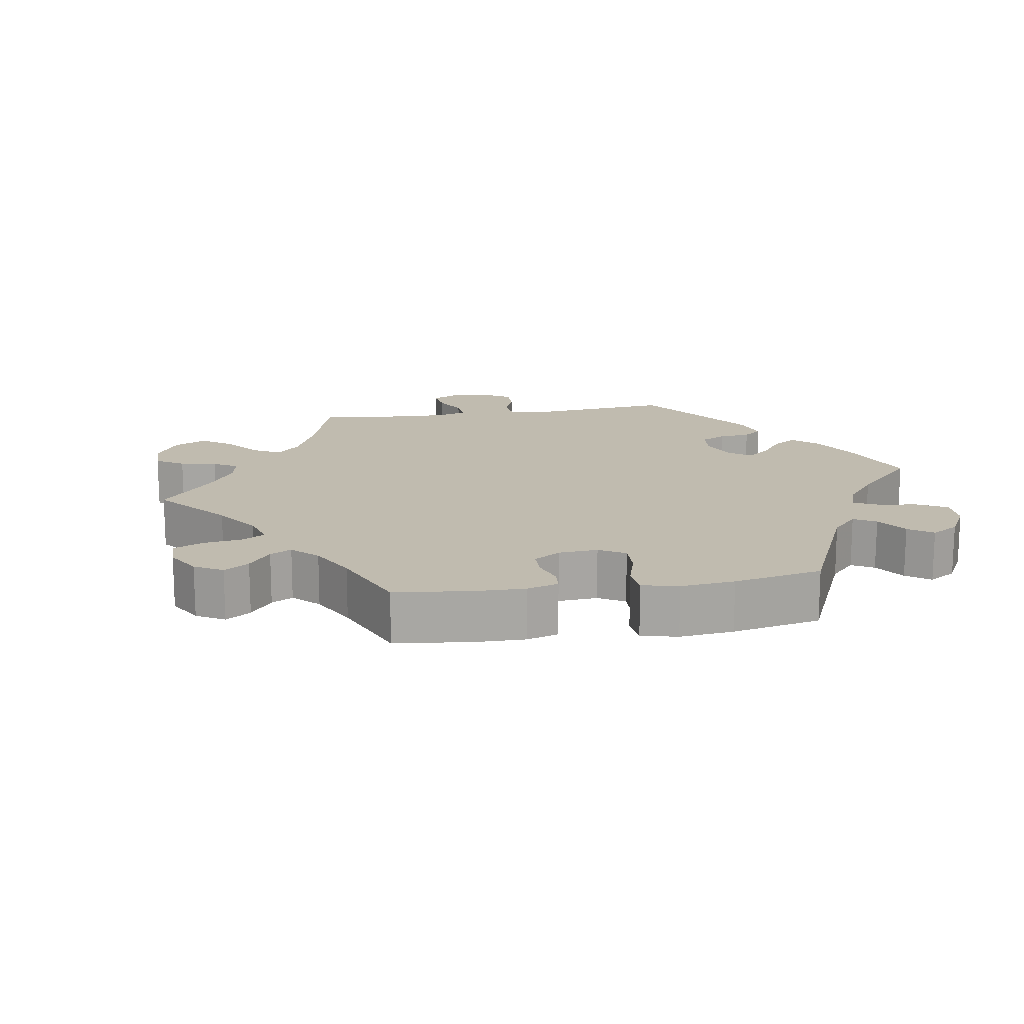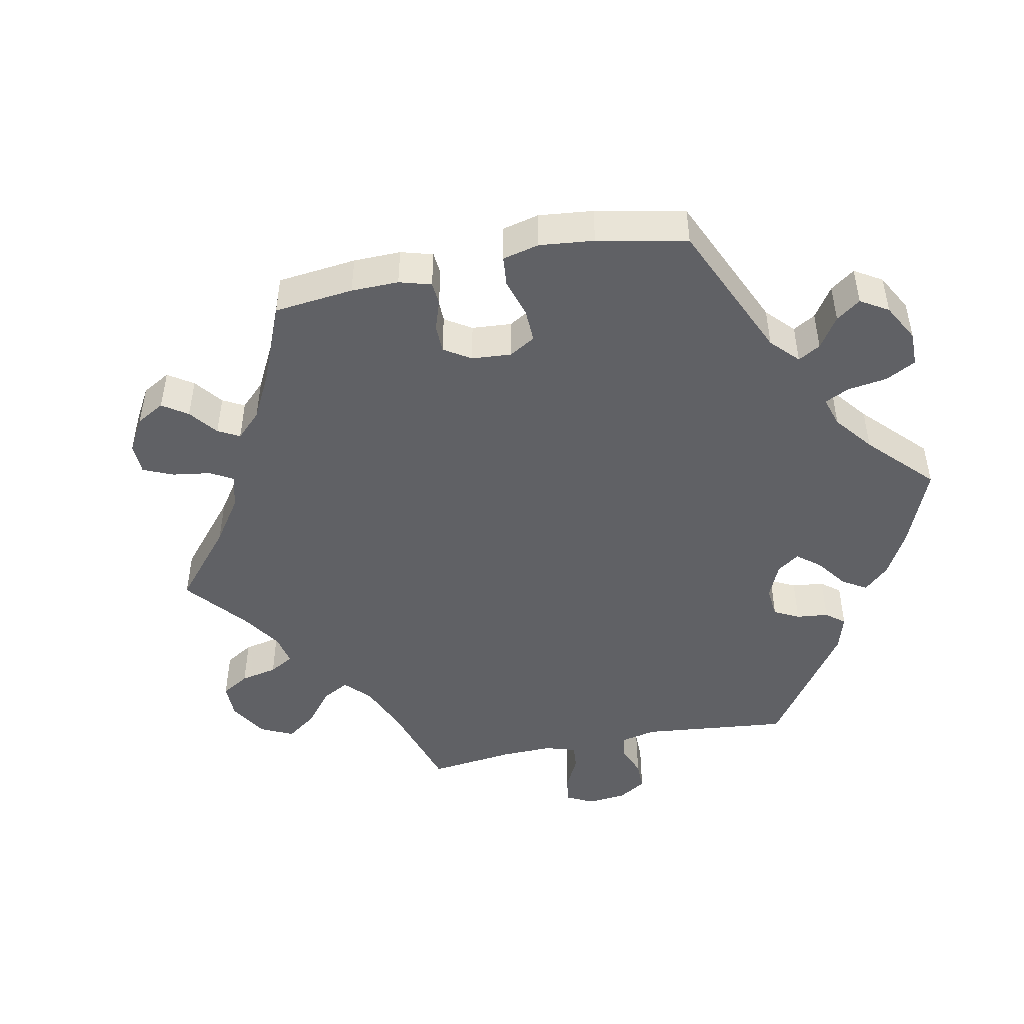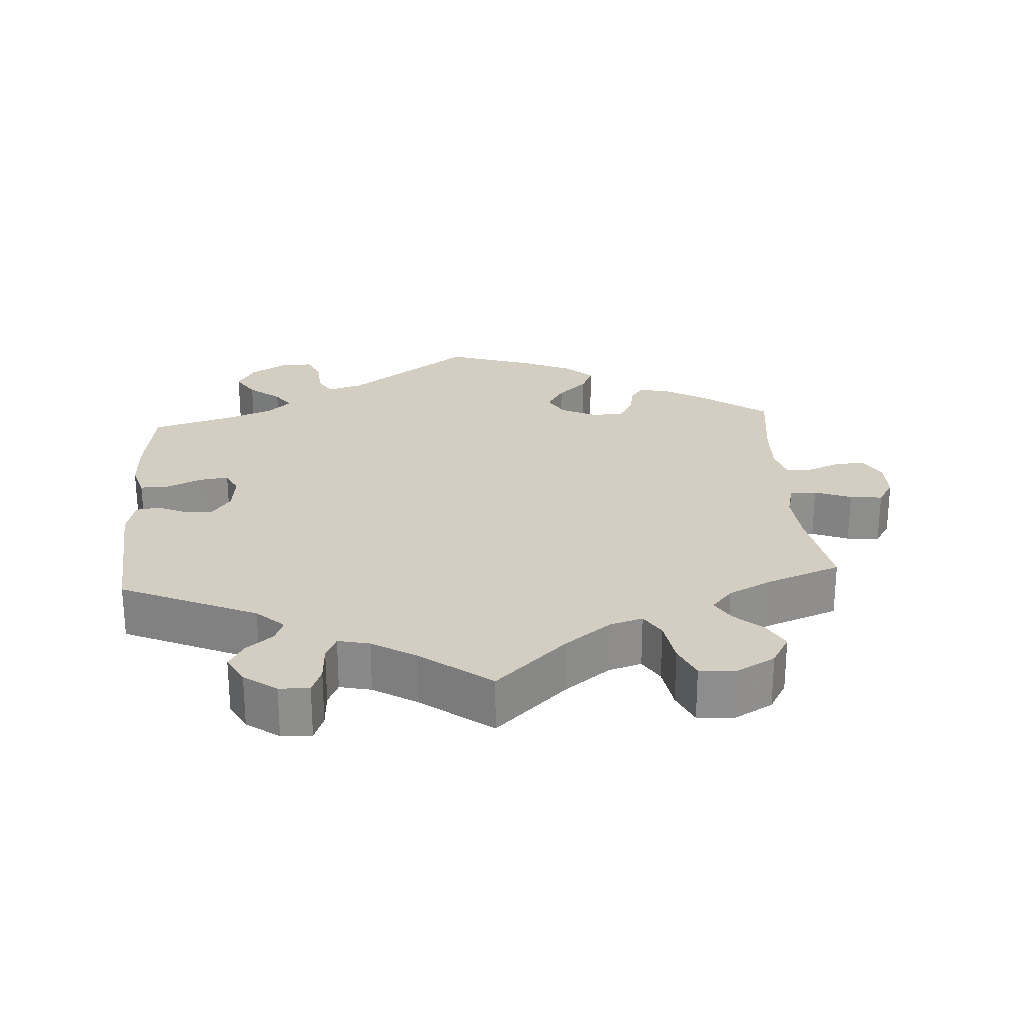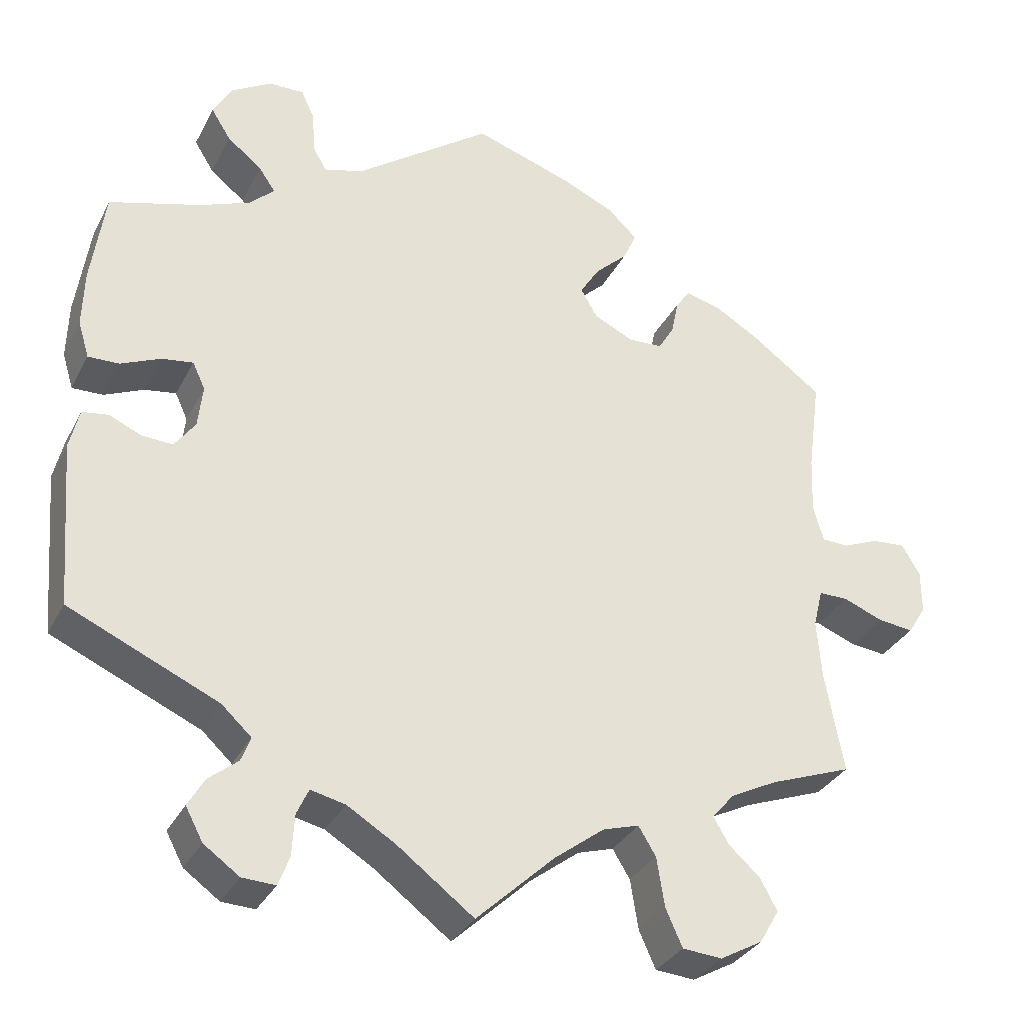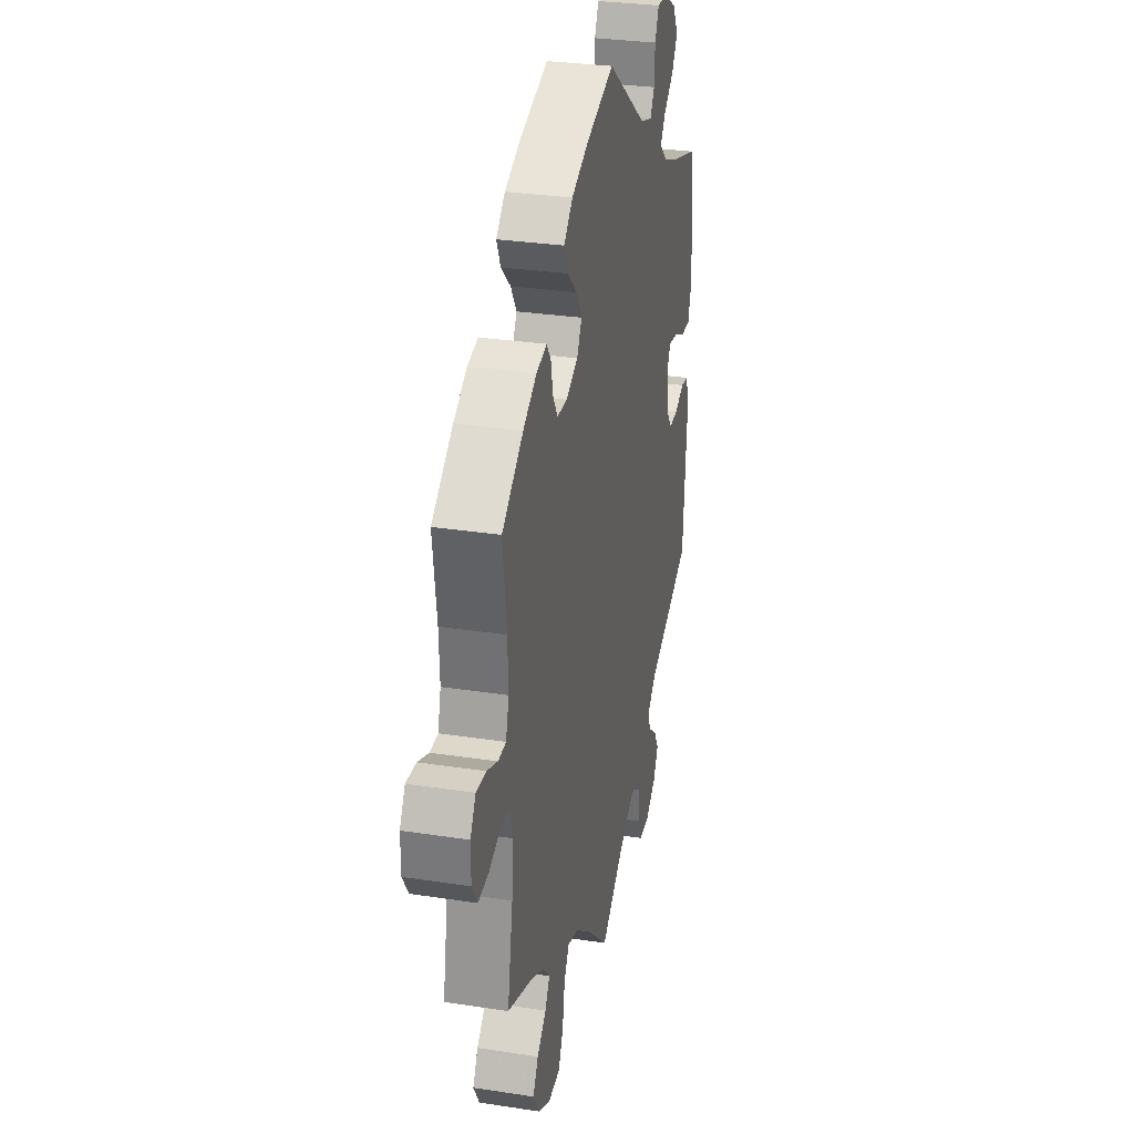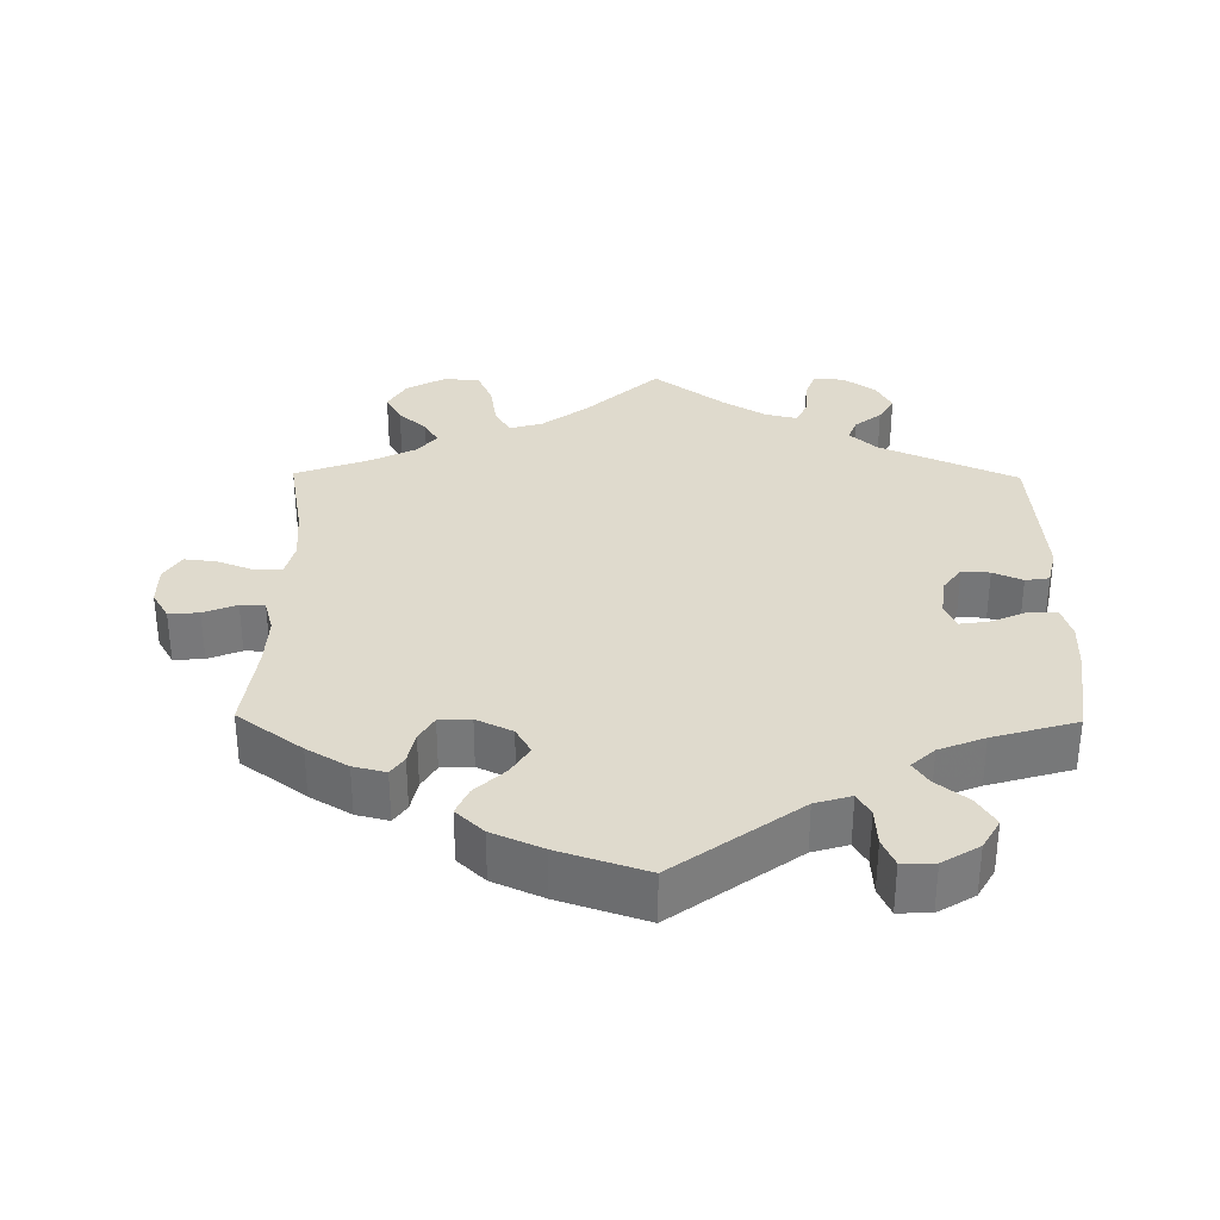
<metadata>
{"format":"obj","ext":"obj","renderer":"f3d","projection":"perspective","resolution":1024,"background":"white","views":[{"elev":15.9,"azim":-39.3,"up":"+Y"},{"elev":-47.1,"azim":-18.4,"up":"+Y"},{"elev":25.2,"azim":176.1,"up":"+Y"},{"elev":-32.7,"azim":156.2,"up":"+Z"},{"elev":30.1,"azim":-77.4,"up":"+Z"},{"elev":32.8,"azim":0.7,"up":"+Y"}]}
</metadata>
<code>
v -0.478 0.07 -0.161
v -0.472 0.07 -0.086
v -0.484 0.07 -0.037
v -0.521 0.07 -0.037
v -0.572 0.07 -0.057
v -0.617 0.07 -0.062
v -0.64 0.07 -0.025
v -0.64 0.07 0.03
v -0.617 0.07 0.069
v -0.575 0.07 0.066
v -0.529 0.07 0.047
v -0.495 0.07 0.048
v -0.482 0.07 0.095
v -0.485 0.07 0.167
v -0.501 0.07 0.288
v -0.411 0.07 0.354
v -0.354 0.07 0.388
v -0.309 0.07 0.399
v -0.291 0.07 0.373
v -0.282 0.07 0.329
v -0.262 0.07 0.295
v -0.218 0.07 0.293
v -0.168 0.07 0.317
v -0.147 0.07 0.354
v -0.172 0.07 0.394
v -0.213 0.07 0.433
v -0.23 0.07 0.471
v -0.192 0.07 0.507
v -0.122 0.07 0.538
v -0.001 0.07 0.578
v 0.171 0.07 0.452
v 0.221 0.07 0.437
v 0.239 0.07 0.468
v 0.242 0.07 0.52
v 0.259 0.07 0.558
v 0.304 0.07 0.557
v 0.355 0.07 0.526
v 0.379 0.07 0.484
v 0.354 0.07 0.444
v 0.31 0.07 0.409
v 0.289 0.07 0.378
v 0.321 0.07 0.348
v 0.384 0.07 0.323
v 0.5 0.07 0.289
v 0.517 0.07 0.169
v 0.519 0.07 0.097
v 0.505 0.07 0.051
v 0.466 0.07 0.052
v 0.416 0.07 0.074
v 0.376 0.07 0.08
v 0.36 0.07 0.046
v 0.366 0.07 -0.008
v 0.392 0.07 -0.044
v 0.431 0.07 -0.042
v 0.472 0.07 -0.024
v 0.505 0.07 -0.029
v 0.517 0.07 -0.08
v 0.5 0.07 -0.289
v 0.311 0.07 -0.373
v 0.273 0.07 -0.408
v 0.285 0.07 -0.439
v 0.322 0.07 -0.469
v 0.343 0.07 -0.505
v 0.321 0.07 -0.546
v 0.276 0.07 -0.578
v 0.234 0.07 -0.58
v 0.22 0.07 -0.543
v 0.217 0.07 -0.491
v 0.202 0.07 -0.458
v 0.158 0.07 -0.468
v 0.097 0.07 -0.505
v 0 0.07 -0.578
v -0.099 0.07 -0.485
v -0.162 0.07 -0.437
v -0.208 0.07 -0.423
v -0.23 0.07 -0.459
v -0.24 0.07 -0.522
v -0.261 0.07 -0.569
v -0.311 0.07 -0.573
v -0.365 0.07 -0.543
v -0.39 0.07 -0.5
v -0.368 0.07 -0.46
v -0.329 0.07 -0.425
v -0.309 0.07 -0.391
v -0.338 0.07 -0.358
v -0.397 0.07 -0.328
v -0.501 0.07 -0.289
v -0.478 0 -0.161
v -0.472 0 -0.086
v -0.484 0 -0.037
v -0.521 0 -0.037
v -0.572 0 -0.057
v -0.617 0 -0.062
v -0.64 0 -0.025
v -0.64 0 0.03
v -0.617 0 0.069
v -0.575 0 0.066
v -0.529 0 0.047
v -0.495 0 0.048
v -0.482 0 0.095
v -0.485 0 0.167
v -0.501 0 0.288
v -0.411 0 0.354
v -0.354 0 0.388
v -0.309 0 0.399
v -0.291 0 0.373
v -0.282 0 0.329
v -0.262 0 0.295
v -0.218 0 0.293
v -0.168 0 0.317
v -0.147 0 0.354
v -0.172 0 0.394
v -0.213 0 0.433
v -0.23 0 0.471
v -0.192 0 0.507
v -0.122 0 0.538
v -0.001 0 0.578
v 0.171 0 0.452
v 0.221 0 0.437
v 0.239 0 0.468
v 0.242 0 0.52
v 0.259 0 0.558
v 0.304 0 0.557
v 0.355 0 0.526
v 0.379 0 0.484
v 0.354 0 0.444
v 0.31 0 0.409
v 0.289 0 0.378
v 0.321 0 0.348
v 0.384 0 0.323
v 0.5 0 0.289
v 0.517 0 0.169
v 0.519 0 0.097
v 0.505 0 0.051
v 0.466 0 0.052
v 0.416 0 0.074
v 0.376 0 0.08
v 0.36 0 0.046
v 0.366 0 -0.008
v 0.392 0 -0.044
v 0.431 0 -0.042
v 0.472 0 -0.024
v 0.505 0 -0.029
v 0.517 0 -0.08
v 0.5 0 -0.289
v 0.311 0 -0.373
v 0.273 0 -0.408
v 0.285 0 -0.439
v 0.322 0 -0.469
v 0.343 0 -0.505
v 0.321 0 -0.546
v 0.276 0 -0.578
v 0.234 0 -0.58
v 0.22 0 -0.543
v 0.217 0 -0.491
v 0.202 0 -0.458
v 0.158 0 -0.468
v 0.097 0 -0.505
v 0 0 -0.578
v -0.099 0 -0.485
v -0.162 0 -0.437
v -0.208 0 -0.423
v -0.23 0 -0.459
v -0.24 0 -0.522
v -0.261 0 -0.569
v -0.311 0 -0.573
v -0.365 0 -0.543
v -0.39 0 -0.5
v -0.368 0 -0.46
v -0.329 0 -0.425
v -0.309 0 -0.391
v -0.338 0 -0.358
v -0.397 0 -0.328
v -0.501 0 -0.289
f 86 87 1
f 85 86 1 2
f 84 85 2 3
f 80 81 82 83
f 80 83 84
f 79 80 84
f 76 77 78 79
f 75 76 79 84
f 74 75 84 3
f 71 72 73
f 70 71 73 74
f 69 70 74 3
f 65 66 67 68
f 65 68 69
f 64 65 69
f 61 62 63 64
f 60 61 64 69
f 59 60 69 3
f 57 58 59 3
f 54 55 56 57
f 53 54 57
f 46 47 48 49
f 46 49 50
f 43 44 45 46
f 42 43 46 50
f 41 42 50 51
f 37 38 39 40
f 37 40 41
f 36 37 41
f 33 34 35 36
f 32 33 36 41
f 31 32 41 51
f 25 26 27 28
f 24 25 28 29
f 17 18 19 20
f 17 20 21
f 14 15 16 17
f 13 14 17 21
f 12 13 21 22
f 8 9 10 11
f 8 11 12
f 7 8 12
f 4 5 6 7
f 3 4 7 12
f 53 57 3 12
f 30 31 51 52
f 24 29 30 52
f 23 24 52 53
f 12 22 23 53
f 88 174 173
f 89 88 173 172
f 90 89 172 171
f 170 169 168 167
f 171 170 167
f 171 167 166
f 166 165 164 163
f 171 166 163 162
f 90 171 162 161
f 160 159 158
f 161 160 158 157
f 90 161 157 156
f 155 154 153 152
f 156 155 152
f 156 152 151
f 151 150 149 148
f 156 151 148 147
f 90 156 147 146
f 90 146 145 144
f 144 143 142 141
f 144 141 140
f 136 135 134 133
f 137 136 133
f 133 132 131 130
f 137 133 130 129
f 138 137 129 128
f 127 126 125 124
f 128 127 124
f 128 124 123
f 123 122 121 120
f 128 123 120 119
f 138 128 119 118
f 115 114 113 112
f 116 115 112 111
f 107 106 105 104
f 108 107 104
f 104 103 102 101
f 108 104 101 100
f 109 108 100 99
f 98 97 96 95
f 99 98 95
f 99 95 94
f 94 93 92 91
f 99 94 91 90
f 99 90 144 140
f 139 138 118 117
f 139 117 116 111
f 140 139 111 110
f 140 110 109 99
f 1 88 89 2
f 2 89 90 3
f 3 90 91 4
f 4 91 92 5
f 5 92 93 6
f 6 93 94 7
f 7 94 95 8
f 8 95 96 9
f 9 96 97 10
f 10 97 98 11
f 11 98 99 12
f 12 99 100 13
f 13 100 101 14
f 14 101 102 15
f 15 102 103 16
f 16 103 104 17
f 17 104 105 18
f 18 105 106 19
f 19 106 107 20
f 20 107 108 21
f 21 108 109 22
f 22 109 110 23
f 23 110 111 24
f 24 111 112 25
f 25 112 113 26
f 26 113 114 27
f 27 114 115 28
f 28 115 116 29
f 29 116 117 30
f 30 117 118 31
f 31 118 119 32
f 32 119 120 33
f 33 120 121 34
f 34 121 122 35
f 35 122 123 36
f 36 123 124 37
f 37 124 125 38
f 38 125 126 39
f 39 126 127 40
f 40 127 128 41
f 41 128 129 42
f 42 129 130 43
f 43 130 131 44
f 44 131 132 45
f 45 132 133 46
f 46 133 134 47
f 47 134 135 48
f 48 135 136 49
f 49 136 137 50
f 50 137 138 51
f 51 138 139 52
f 52 139 140 53
f 53 140 141 54
f 54 141 142 55
f 55 142 143 56
f 56 143 144 57
f 57 144 145 58
f 58 145 146 59
f 59 146 147 60
f 60 147 148 61
f 61 148 149 62
f 62 149 150 63
f 63 150 151 64
f 64 151 152 65
f 65 152 153 66
f 66 153 154 67
f 67 154 155 68
f 68 155 156 69
f 69 156 157 70
f 70 157 158 71
f 71 158 159 72
f 72 159 160 73
f 73 160 161 74
f 74 161 162 75
f 75 162 163 76
f 76 163 164 77
f 77 164 165 78
f 78 165 166 79
f 79 166 167 80
f 80 167 168 81
f 81 168 169 82
f 82 169 170 83
f 83 170 171 84
f 84 171 172 85
f 85 172 173 86
f 86 173 174 87
f 87 174 88 1

</code>
